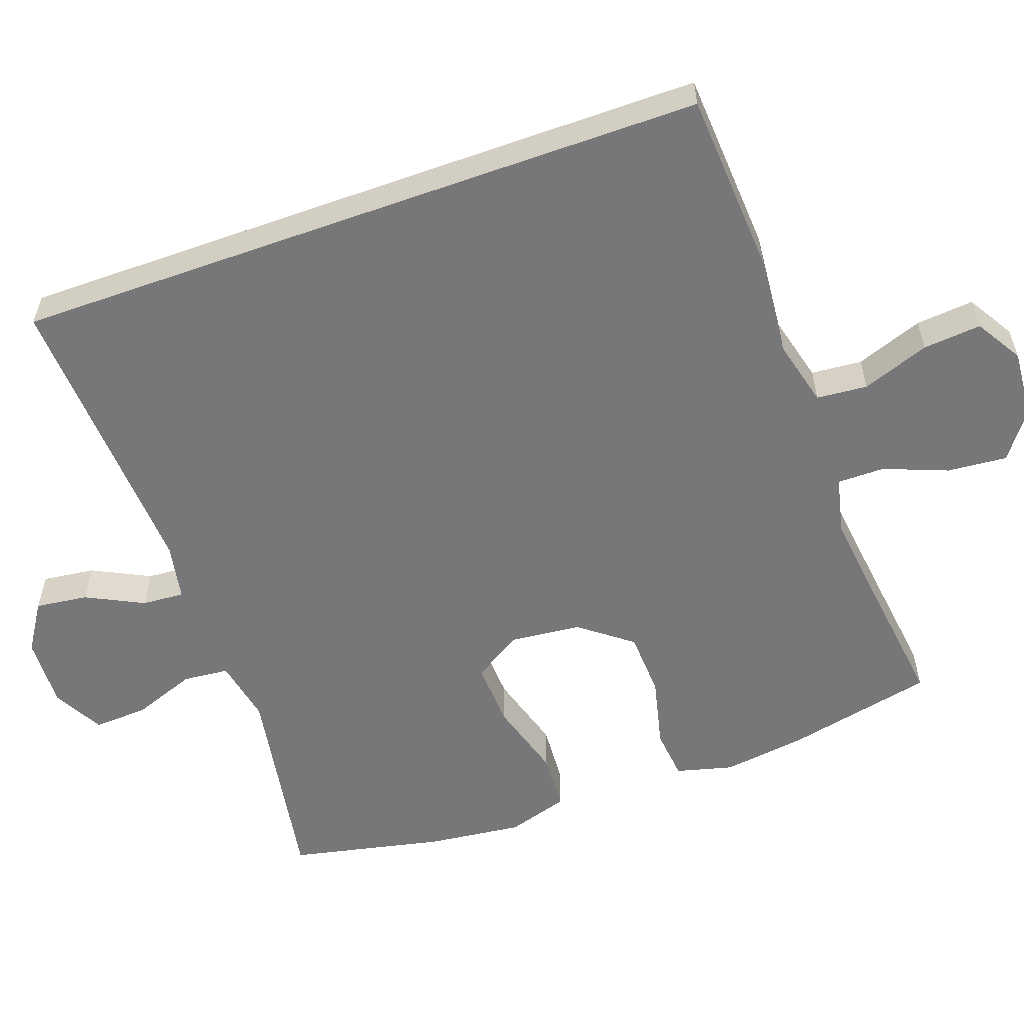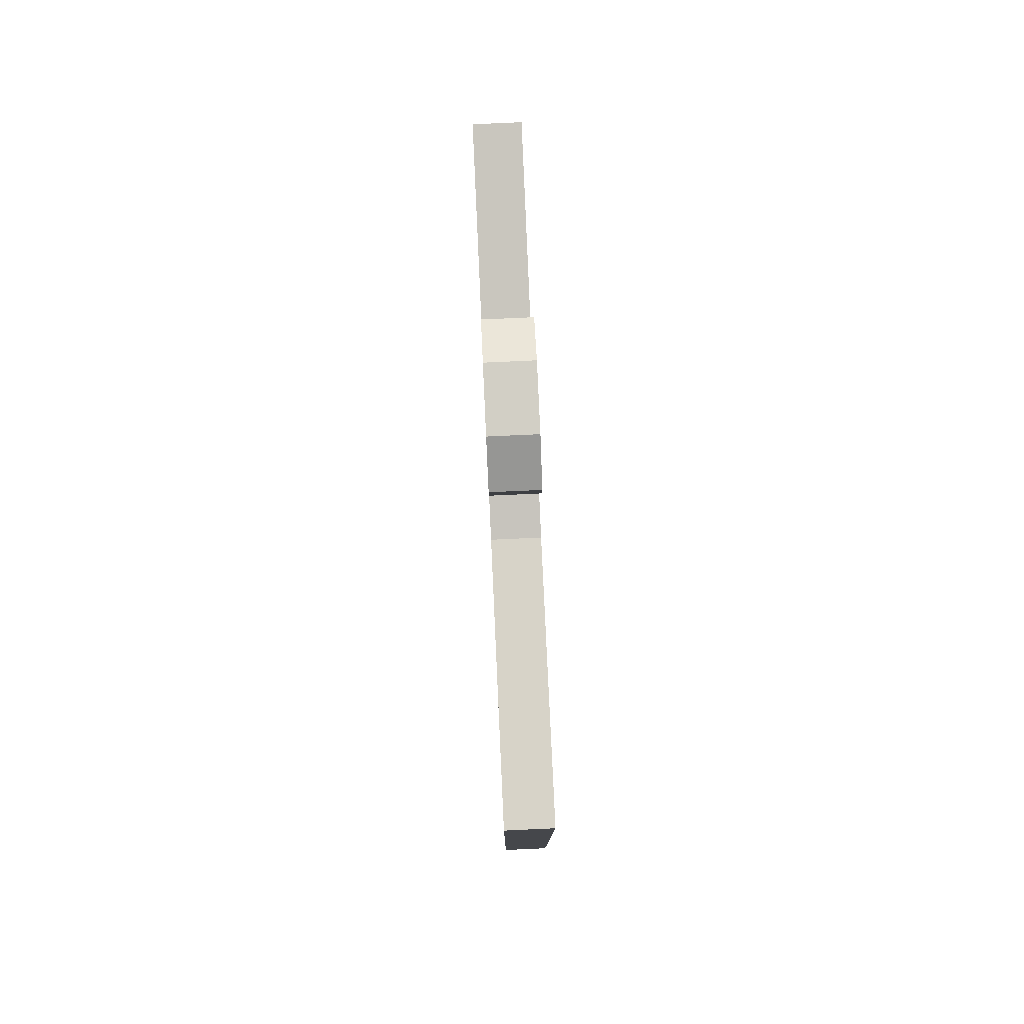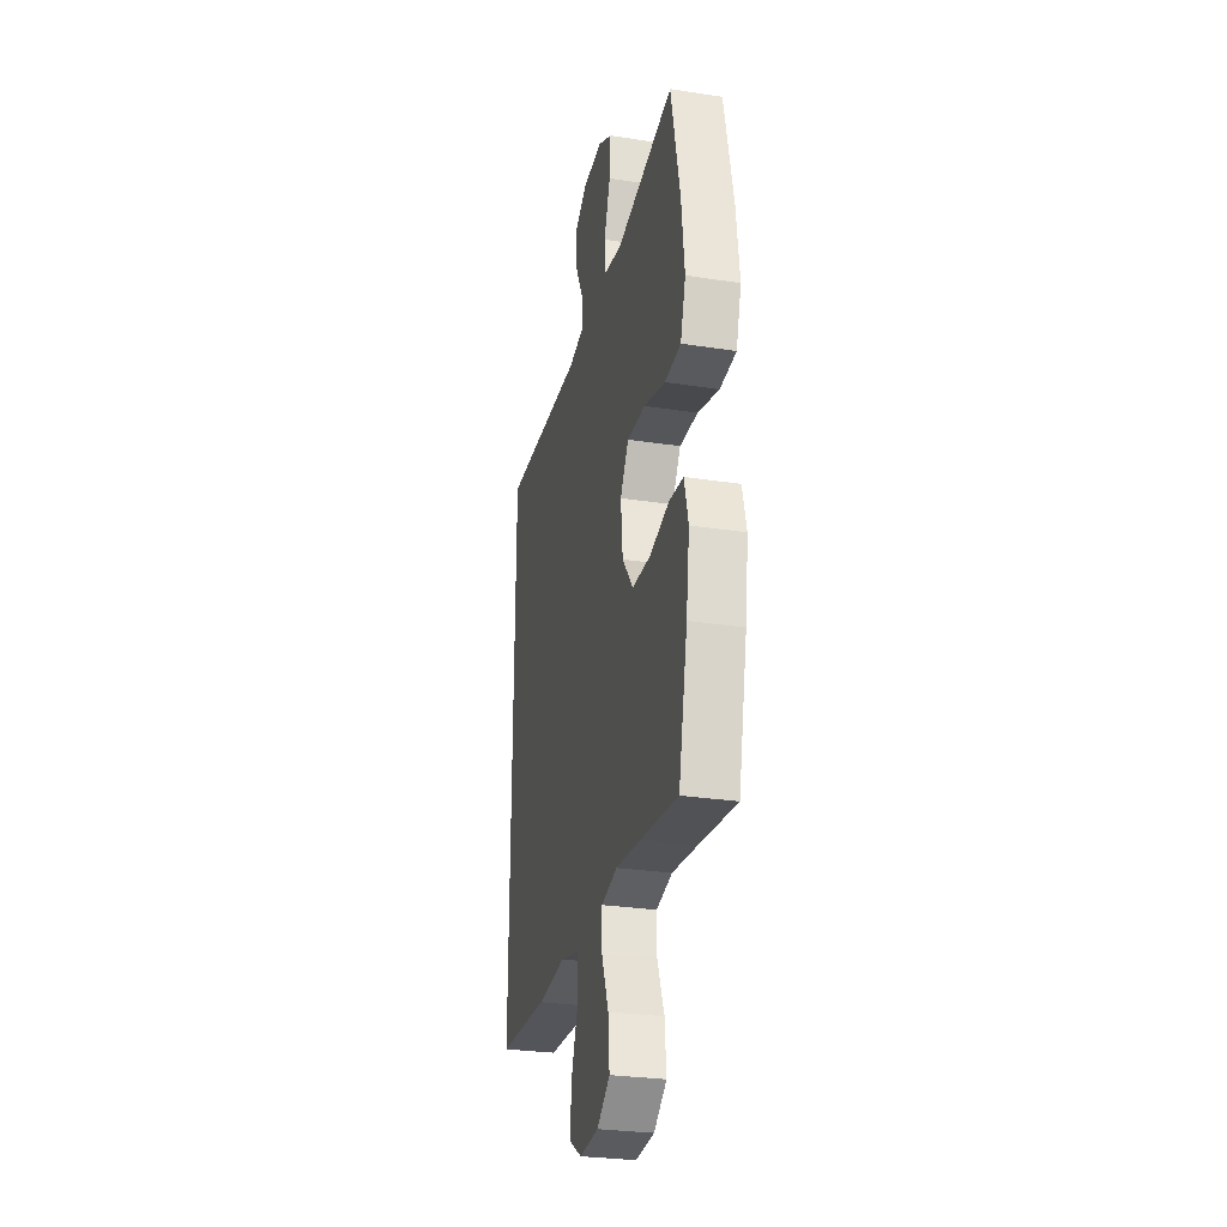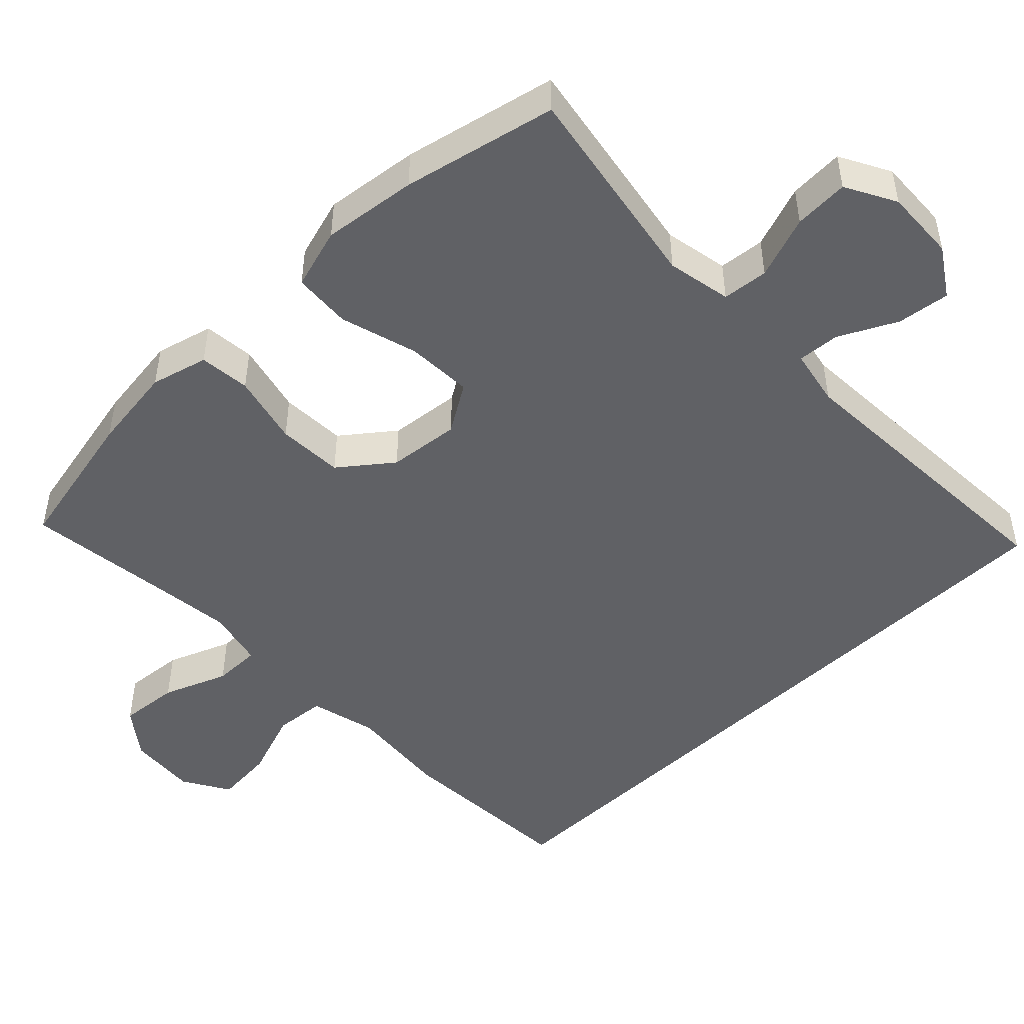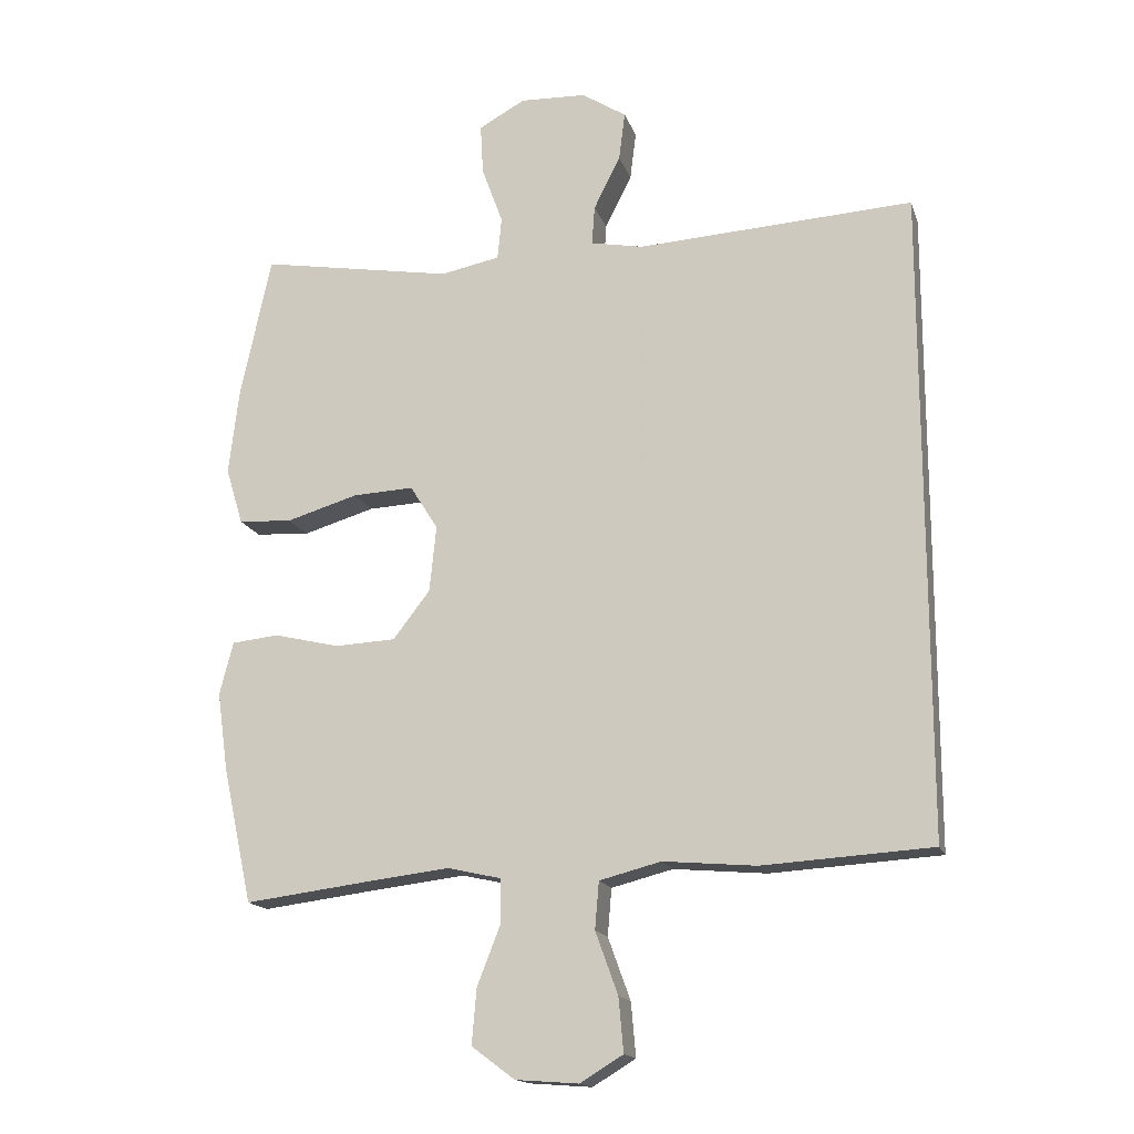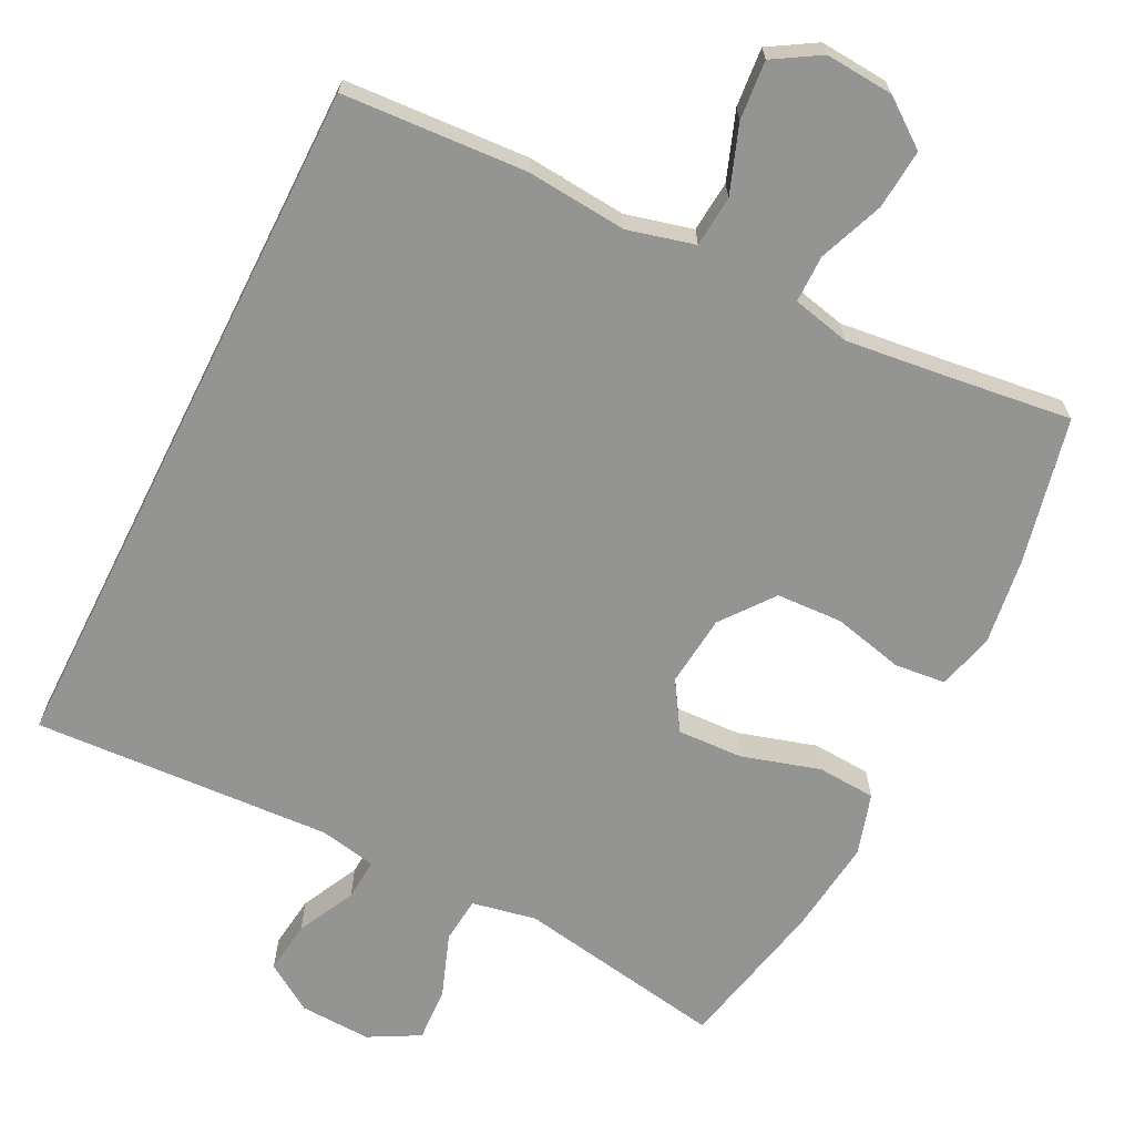
<metadata>
{"format":"obj","ext":"obj","renderer":"f3d","projection":"perspective","resolution":1024,"background":"white","views":[{"elev":-57.2,"azim":109.7,"up":"+Y"},{"elev":79.6,"azim":87.4,"up":"+Z"},{"elev":-28.2,"azim":-103.2,"up":"+Z"},{"elev":-48.5,"azim":-46.1,"up":"+Y"},{"elev":-16.2,"azim":15.6,"up":"+Z"},{"elev":-67.0,"azim":153.4,"up":"+Y"}]}
</metadata>
<code>
v -0.5 0.07 0.5
v -0.217 0.07 0.451
v -0.13 0.07 0.468
v -0.124 0.07 0.53
v -0.155 0.07 0.615
v -0.159 0.07 0.689
v -0.091 0.07 0.726
v 0.006 0.07 0.722
v 0.071 0.07 0.68
v 0.062 0.07 0.609
v 0.023 0.07 0.531
v 0.019 0.07 0.474
v 0.096 0.07 0.459
v 0.5 0.07 0.481
v 0.5 0.07 -0.464
v 0.252 0.07 -0.479
v 0.116 0.07 -0.467
v 0.026 0.07 -0.49
v 0.02 0.07 -0.559
v 0.053 0.07 -0.65
v 0.06 0.07 -0.729
v -0.003 0.07 -0.767
v -0.095 0.07 -0.76
v -0.158 0.07 -0.713
v -0.151 0.07 -0.632
v -0.117 0.07 -0.545
v -0.117 0.07 -0.481
v -0.195 0.07 -0.463
v -0.316 0.07 -0.477
v -0.5 0.07 -0.5
v -0.543 0.07 -0.302
v -0.559 0.07 -0.186
v -0.539 0.07 -0.109
v -0.47 0.07 -0.102
v -0.374 0.07 -0.125
v -0.285 0.07 -0.121
v -0.231 0.07 -0.051
v -0.221 0.07 0.046
v -0.262 0.07 0.111
v -0.351 0.07 0.107
v -0.456 0.07 0.076
v -0.535 0.07 0.081
v -0.56 0.07 0.164
v -0.545 0.07 0.292
v -0.5 0 0.5
v -0.217 0 0.451
v -0.13 0 0.468
v -0.124 0 0.53
v -0.155 0 0.615
v -0.159 0 0.689
v -0.091 0 0.726
v 0.006 0 0.722
v 0.071 0 0.68
v 0.062 0 0.609
v 0.023 0 0.531
v 0.019 0 0.474
v 0.096 0 0.459
v 0.5 0 0.481
v 0.5 0 -0.464
v 0.252 0 -0.479
v 0.116 0 -0.467
v 0.026 0 -0.49
v 0.02 0 -0.559
v 0.053 0 -0.65
v 0.06 0 -0.729
v -0.003 0 -0.767
v -0.095 0 -0.76
v -0.158 0 -0.713
v -0.151 0 -0.632
v -0.117 0 -0.545
v -0.117 0 -0.481
v -0.195 0 -0.463
v -0.316 0 -0.477
v -0.5 0 -0.5
v -0.543 0 -0.302
v -0.559 0 -0.186
v -0.539 0 -0.109
v -0.47 0 -0.102
v -0.374 0 -0.125
v -0.285 0 -0.121
v -0.231 0 -0.051
v -0.221 0 0.046
v -0.262 0 0.111
v -0.351 0 0.107
v -0.456 0 0.076
v -0.535 0 0.081
v -0.56 0 0.164
v -0.545 0 0.292
f 43 44 1 2
f 40 41 42 43
f 39 40 43 2
f 38 39 2 3
f 37 38 3
f 32 33 34 35
f 32 35 36
f 29 30 31 32
f 28 29 32 36
f 27 28 36 37
f 23 24 25 26
f 23 26 27
f 22 23 27
f 19 20 21 22
f 18 19 22 27
f 17 18 27 37
f 13 14 15 16
f 12 13 16 17
f 8 9 10 11
f 8 11 12
f 7 8 12
f 4 5 6 7
f 3 4 7 12
f 3 12 17 37
f 46 45 88 87
f 87 86 85 84
f 46 87 84 83
f 47 46 83 82
f 47 82 81
f 79 78 77 76
f 80 79 76
f 76 75 74 73
f 80 76 73 72
f 81 80 72 71
f 70 69 68 67
f 71 70 67
f 71 67 66
f 66 65 64 63
f 71 66 63 62
f 81 71 62 61
f 60 59 58 57
f 61 60 57 56
f 55 54 53 52
f 56 55 52
f 56 52 51
f 51 50 49 48
f 56 51 48 47
f 81 61 56 47
f 1 45 46 2
f 2 46 47 3
f 3 47 48 4
f 4 48 49 5
f 5 49 50 6
f 6 50 51 7
f 7 51 52 8
f 8 52 53 9
f 9 53 54 10
f 10 54 55 11
f 11 55 56 12
f 12 56 57 13
f 13 57 58 14
f 14 58 59 15
f 15 59 60 16
f 16 60 61 17
f 17 61 62 18
f 18 62 63 19
f 19 63 64 20
f 20 64 65 21
f 21 65 66 22
f 22 66 67 23
f 23 67 68 24
f 24 68 69 25
f 25 69 70 26
f 26 70 71 27
f 27 71 72 28
f 28 72 73 29
f 29 73 74 30
f 30 74 75 31
f 31 75 76 32
f 32 76 77 33
f 33 77 78 34
f 34 78 79 35
f 35 79 80 36
f 36 80 81 37
f 37 81 82 38
f 38 82 83 39
f 39 83 84 40
f 40 84 85 41
f 41 85 86 42
f 42 86 87 43
f 43 87 88 44
f 44 88 45 1

</code>
